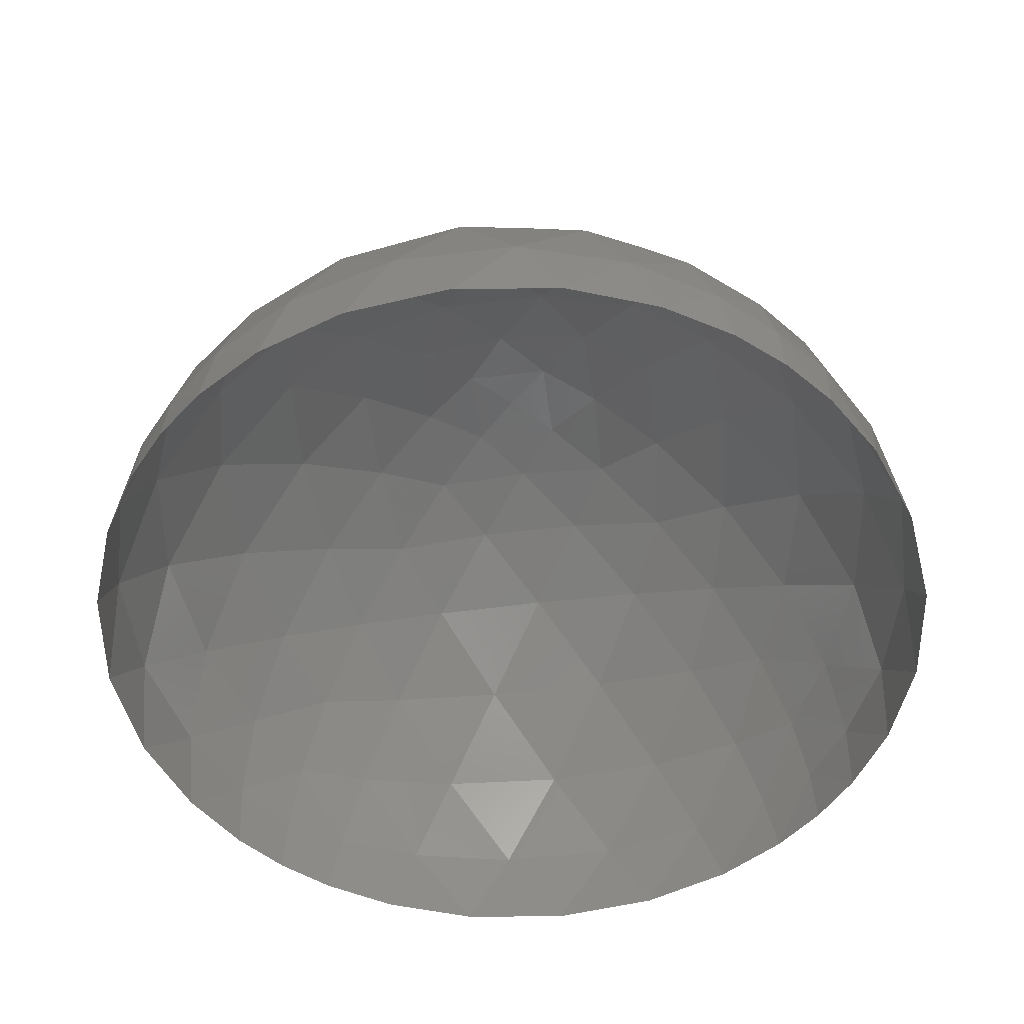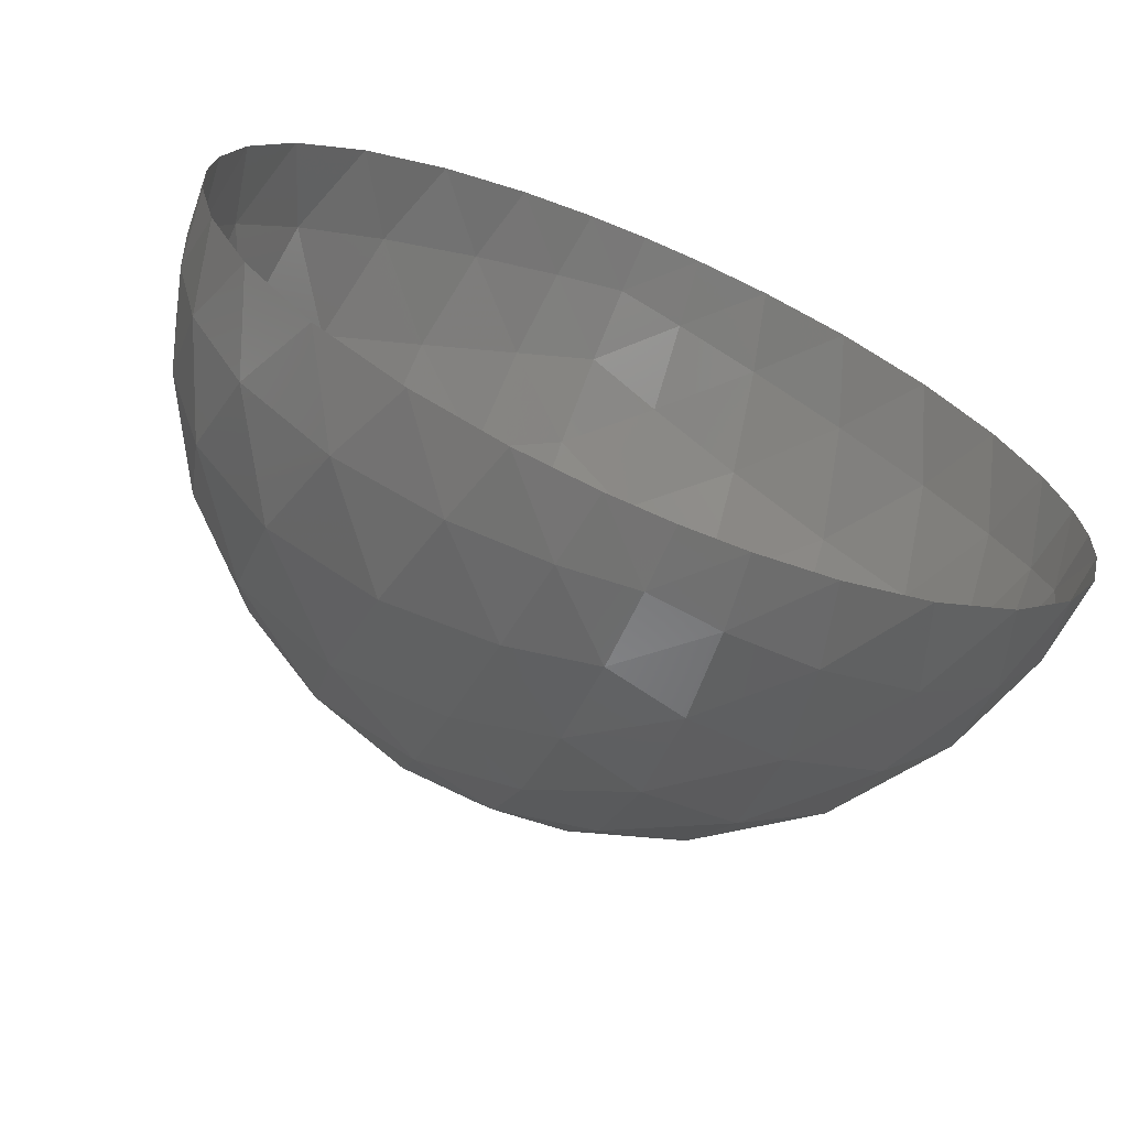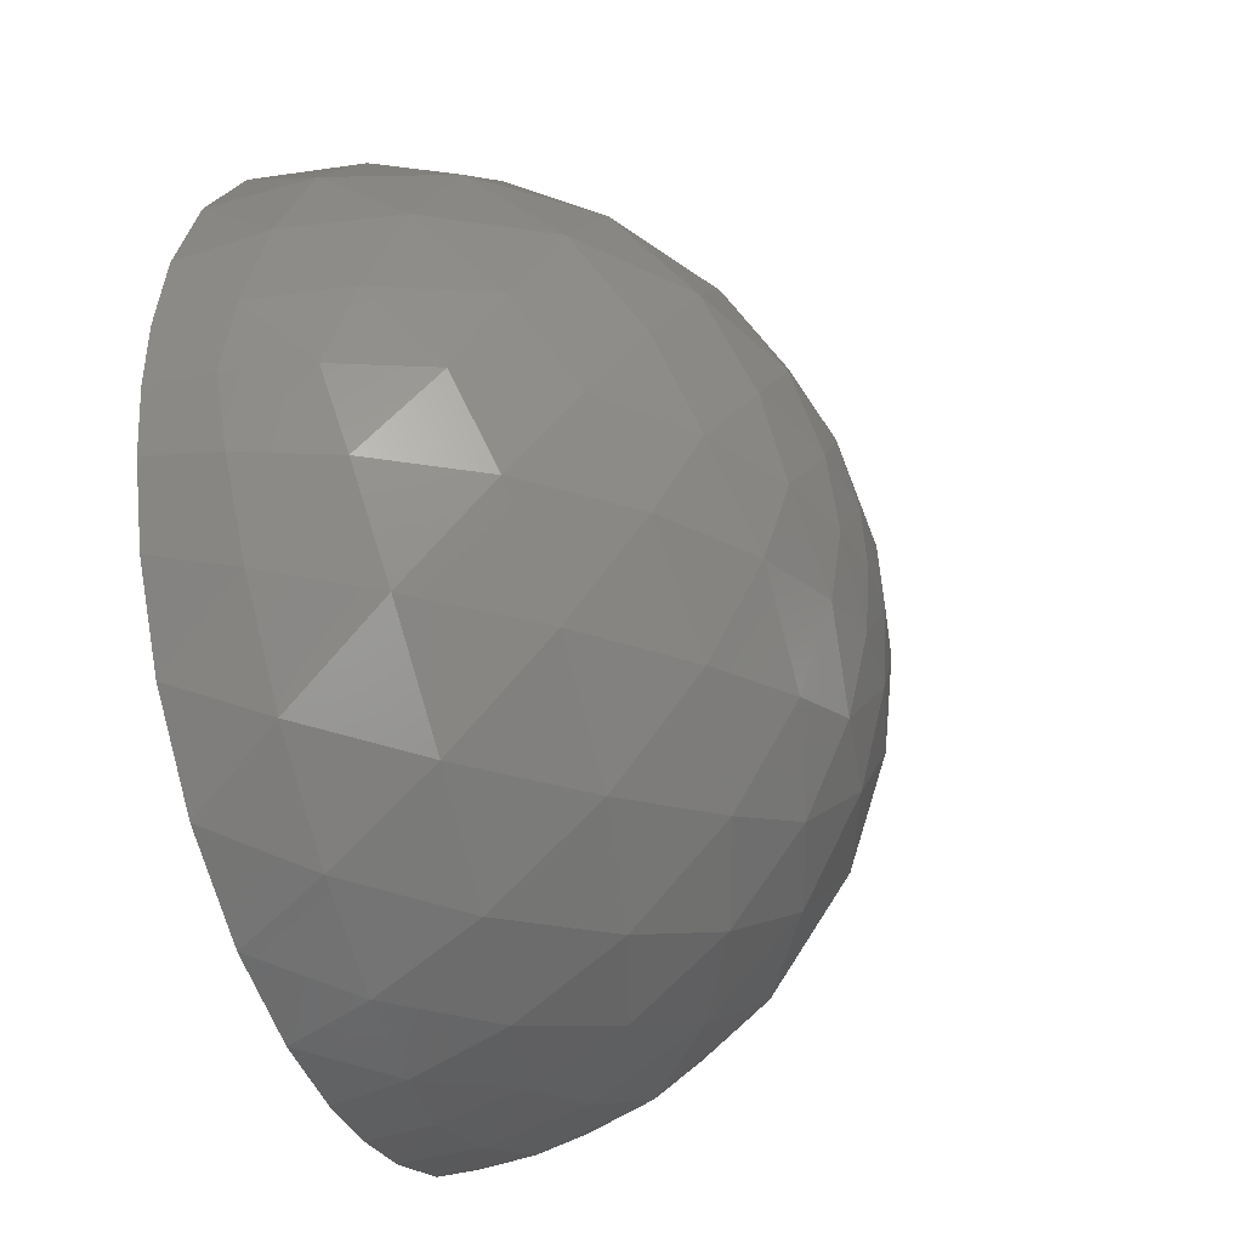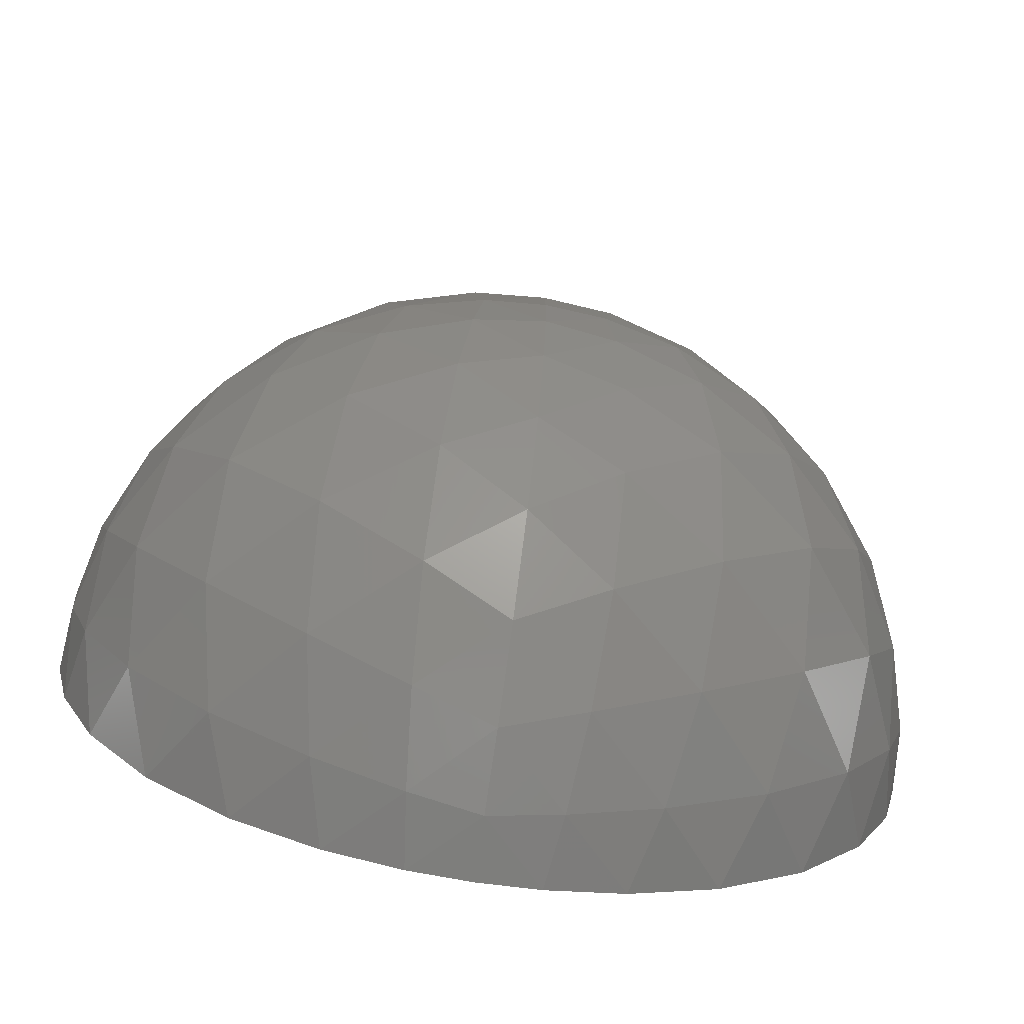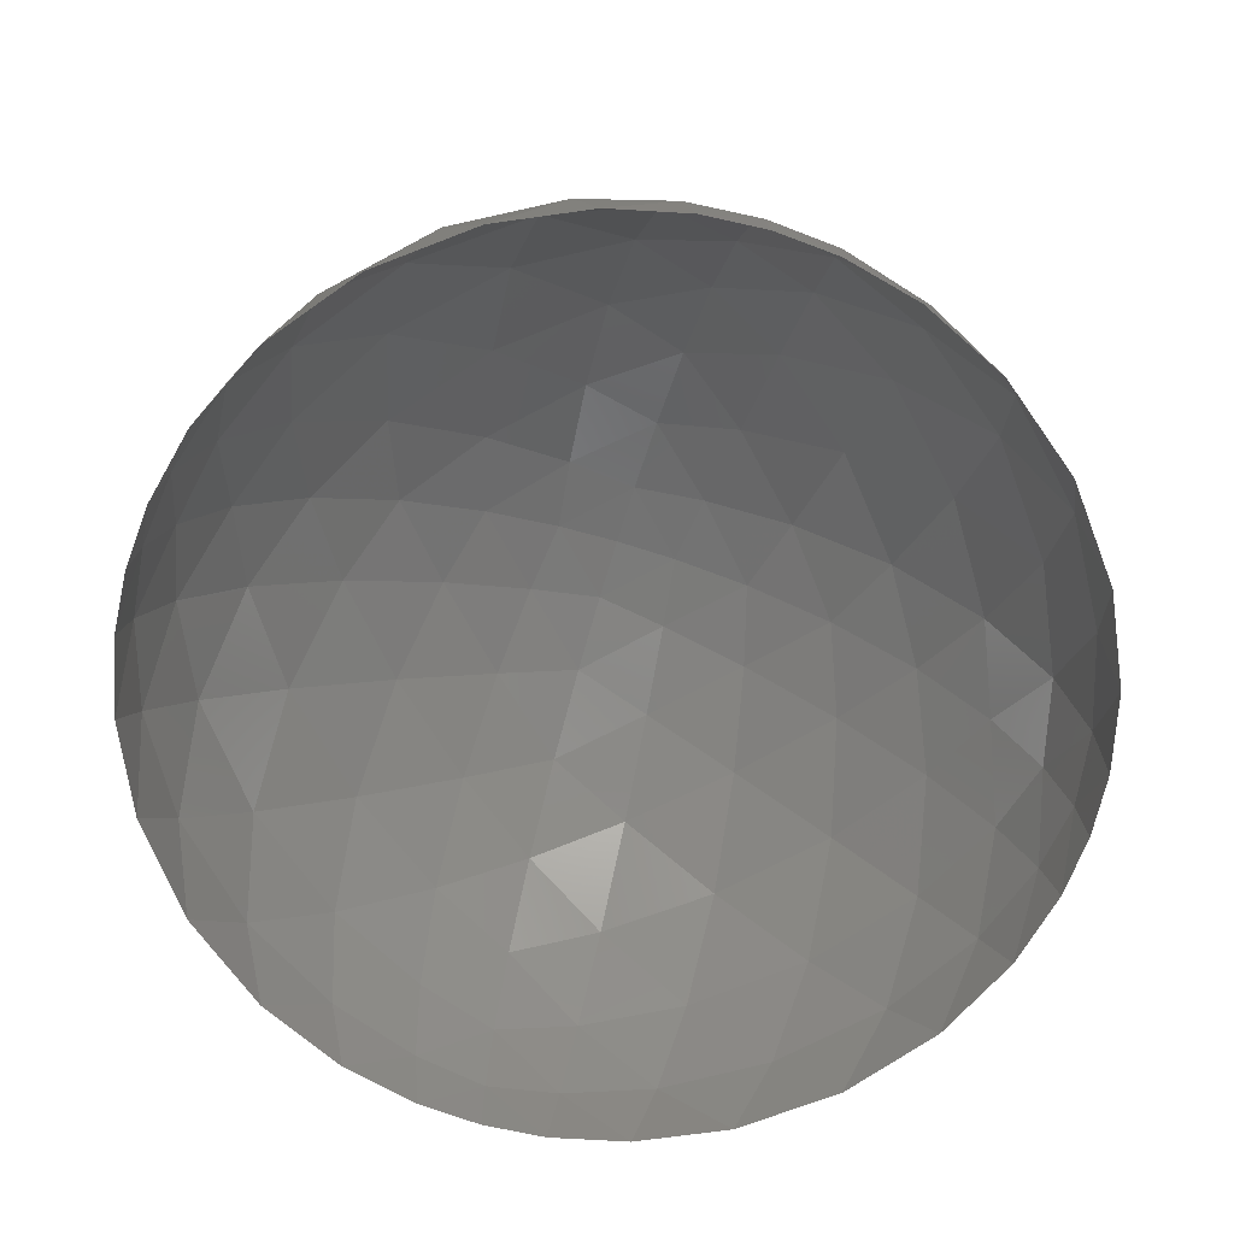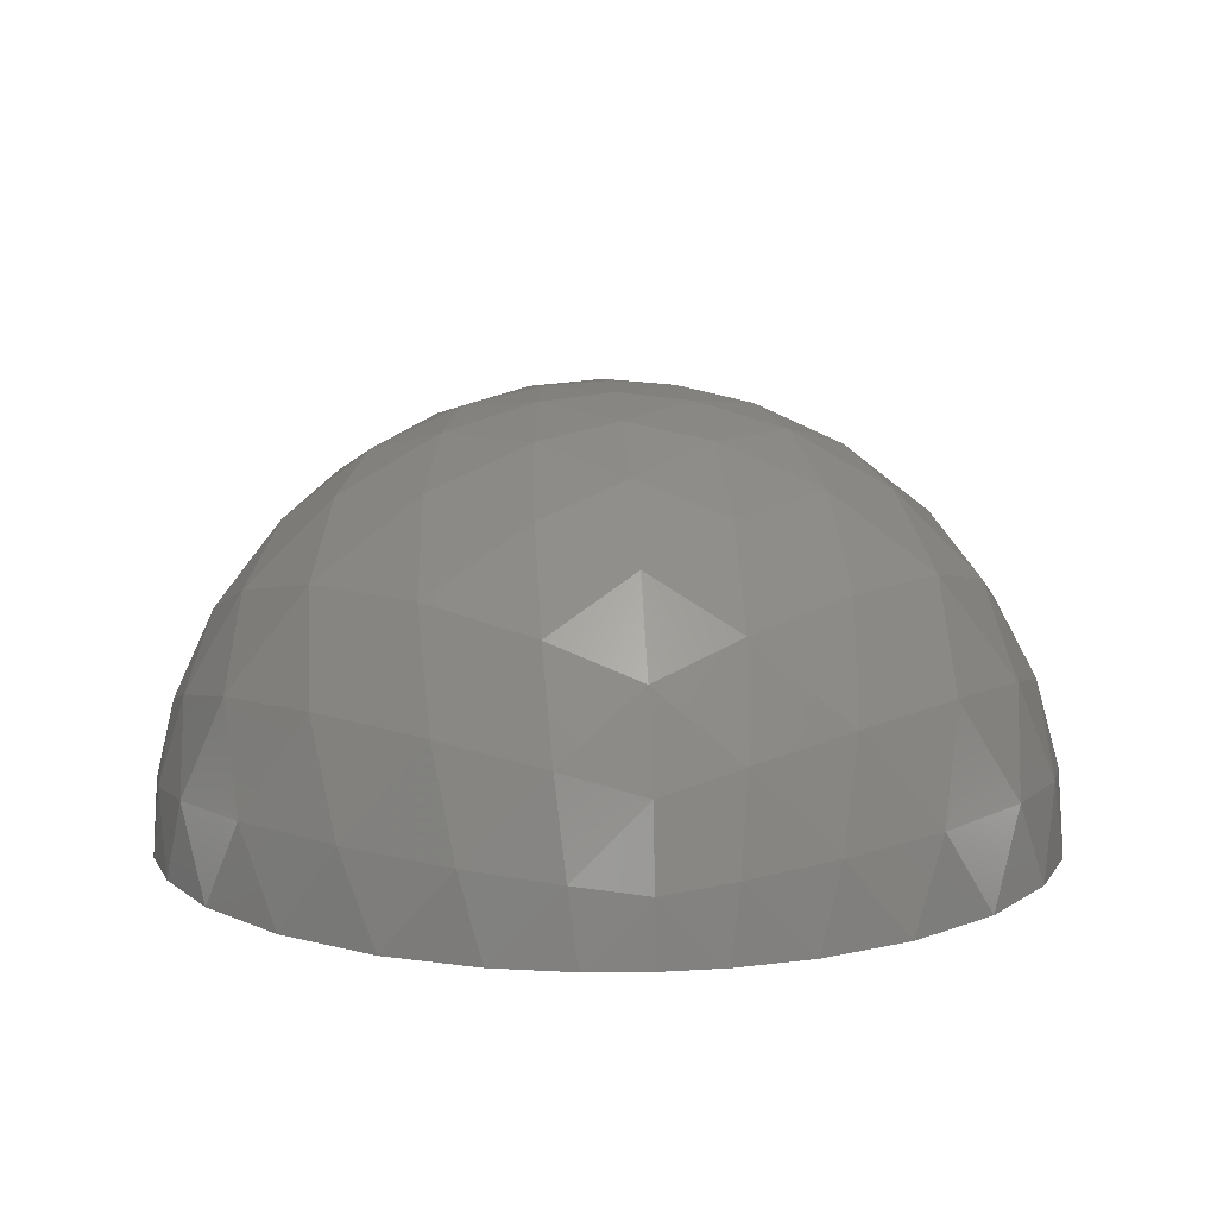
<metadata>
{"format":"stl","ext":"stl","renderer":"f3d","projection":"perspective","resolution":1024,"background":"white","views":[{"elev":-52.4,"azim":-37.4,"up":"+Z"},{"elev":-68.9,"azim":156.8,"up":"+Y"},{"elev":-32.7,"azim":-68.7,"up":"+Y"},{"elev":-74.3,"azim":-8.9,"up":"+Y"},{"elev":-69.3,"azim":-16.7,"up":"+Z"},{"elev":10.6,"azim":85.0,"up":"+Z"}]}
</metadata>
<code>
# stl→obj: 145 verts, 256 faces
v -100 0 0
v -98.99 0 14.14
v -98.99 -14.14 0
v -98.99 14.14 0
v -97.33 -16.22 16.22
v -97.33 16.22 16.22
v -94.87 -31.62 0
v -91.29 -36.51 18.26
v -85.75 -51.45 0
v -94.87 0 31.62
v -91.29 18.26 36.51
v -91.29 -18.26 36.51
v -85.75 0 51.45
v -94.87 31.62 0
v -91.29 36.51 18.26
v -85.75 51.45 0
v -78.45 -19.61 58.83
v -78.45 58.83 19.61
v -81.65 -40.82 40.82
v -78.45 -58.83 19.61
v -63.96 -42.64 63.96
v -63.96 -63.96 42.64
v -81.65 40.82 40.82
v -78.45 19.61 58.83
v -63.96 63.96 42.64
v -63.96 42.64 63.96
v -58.83 -19.61 78.45
v -58.83 78.45 19.61
v -70.71 -70.71 0
v -58.83 -78.45 19.61
v -51.45 -85.75 0
v -70.71 0 70.71
v -58.83 19.61 78.45
v -51.45 0 85.75
v -70.71 70.71 0
v -51.45 85.75 0
v -42.64 -63.96 63.96
v -42.64 63.96 63.96
v -36.51 -18.26 91.29
v -36.51 91.29 18.26
v -36.51 -91.29 18.26
v -36.51 18.26 91.29
v -40.82 -81.65 40.82
v -19.61 -78.45 58.83
v -18.26 -91.29 36.51
v -40.82 -40.82 81.65
v -18.26 -36.51 91.29
v -19.61 -58.83 78.45
v -40.82 40.82 81.65
v -19.61 58.83 78.45
v -18.26 36.51 91.29
v -40.82 81.65 40.82
v -18.26 91.29 36.51
v -19.61 78.45 58.83
v -16.22 -16.22 97.33
v -16.22 97.33 16.22
v -31.62 -94.87 0
v -16.22 -97.33 16.22
v -14.14 -98.99 0
v -31.62 0 94.87
v -16.22 16.22 97.33
v -14.14 0 98.99
v -31.62 94.87 0
v -14.14 98.99 0
v 0 -85.75 51.45
v 0 51.45 85.75
v 0 -14.14 98.99
v 0 98.99 14.14
v 0 -100 0
v 0 -98.99 14.14
v 14.14 -98.99 0
v 0 -94.87 31.62
v 18.26 -91.29 36.51
v 16.22 -97.33 16.22
v 19.61 -78.45 58.83
v 0 -70.71 70.71
v 0 -51.45 85.75
v 19.61 -58.83 78.45
v 0 -31.62 94.87
v 16.22 -16.22 97.33
v 18.26 -36.51 91.29
v 14.14 0 98.99
v 0 0 100
v 0 14.14 98.99
v 0 31.62 94.87
v 18.26 36.51 91.29
v 16.22 16.22 97.33
v 19.61 58.83 78.45
v 0 70.71 70.71
v 0 85.75 51.45
v 19.61 78.45 58.83
v 0 94.87 31.62
v 16.22 97.33 16.22
v 18.26 91.29 36.51
v 14.14 98.99 0
v 0 100 0
v 36.51 -18.26 91.29
v 36.51 91.29 18.26
v 42.64 -63.96 63.96
v 42.64 63.96 63.96
v 31.62 -94.87 0
v 36.51 -91.29 18.26
v 51.45 -85.75 0
v 31.62 0 94.87
v 36.51 18.26 91.29
v 51.45 0 85.75
v 31.62 94.87 0
v 51.45 85.75 0
v 40.82 -81.65 40.82
v 63.96 -63.96 42.64
v 58.83 -78.45 19.61
v 40.82 -40.82 81.65
v 58.83 -19.61 78.45
v 63.96 -42.64 63.96
v 40.82 40.82 81.65
v 63.96 42.64 63.96
v 58.83 19.61 78.45
v 40.82 81.65 40.82
v 58.83 78.45 19.61
v 63.96 63.96 42.64
v 78.45 -19.61 58.83
v 78.45 58.83 19.61
v 70.71 -70.71 0
v 78.45 -58.83 19.61
v 85.75 -51.45 0
v 70.71 0 70.71
v 78.45 19.61 58.83
v 85.75 0 51.45
v 70.71 70.71 0
v 85.75 51.45 0
v 91.29 -18.26 36.51
v 91.29 36.51 18.26
v 81.65 -40.82 40.82
v 91.29 -36.51 18.26
v 81.65 40.82 40.82
v 91.29 18.26 36.51
v 97.33 -16.22 16.22
v 97.33 16.22 16.22
v 94.87 -31.62 0
v 98.99 -14.14 0
v 94.87 0 31.62
v 98.99 0 14.14
v 94.87 31.62 0
v 98.99 14.14 0
v 100 0 0
f 1 2 3
f 1 4 2
f 3 2 5
f 2 4 6
f 7 3 5
f 7 5 8
f 7 8 9
f 10 2 6
f 10 5 2
f 10 6 11
f 10 12 5
f 10 11 13
f 10 13 12
f 14 6 4
f 14 15 6
f 14 16 15
f 8 5 12
f 11 6 15
f 13 17 12
f 16 18 15
f 19 8 12
f 19 12 17
f 19 20 8
f 19 17 21
f 19 22 20
f 19 21 22
f 23 11 15
f 23 15 18
f 23 24 11
f 23 18 25
f 23 26 24
f 23 25 26
f 20 9 8
f 17 27 21
f 24 13 11
f 18 28 25
f 29 9 20
f 29 20 30
f 29 30 31
f 32 13 24
f 32 17 13
f 32 24 33
f 32 27 17
f 32 33 34
f 32 34 27
f 35 18 16
f 35 28 18
f 35 36 28
f 22 21 37
f 25 38 26
f 30 20 22
f 27 34 39
f 33 24 26
f 28 36 40
f 31 30 41
f 34 33 42
f 43 22 37
f 43 30 22
f 43 37 44
f 43 41 30
f 43 44 45
f 43 45 41
f 46 21 27
f 46 27 39
f 46 37 21
f 46 39 47
f 46 48 37
f 46 47 48
f 49 26 38
f 49 33 26
f 49 38 50
f 49 42 33
f 49 50 51
f 49 51 42
f 52 25 28
f 52 28 40
f 52 38 25
f 52 40 53
f 52 54 38
f 52 53 54
f 39 55 47
f 40 56 53
f 57 31 41
f 57 41 58
f 57 58 59
f 60 34 42
f 60 39 34
f 60 42 61
f 60 55 39
f 60 61 62
f 60 62 55
f 63 40 36
f 63 56 40
f 63 64 56
f 44 65 45
f 48 44 37
f 50 66 51
f 54 50 38
f 45 58 41
f 51 61 42
f 62 67 55
f 64 68 56
f 69 59 70
f 69 70 71
f 70 59 58
f 72 45 65
f 72 58 45
f 72 70 58
f 72 65 73
f 72 74 70
f 72 73 74
f 65 75 73
f 76 44 48
f 76 48 77
f 76 65 44
f 76 77 78
f 76 75 65
f 76 78 75
f 77 48 47
f 79 47 55
f 79 55 67
f 79 77 47
f 79 67 80
f 79 80 81
f 79 81 77
f 67 82 80
f 83 62 84
f 83 67 62
f 83 84 82
f 83 82 67
f 84 62 61
f 85 51 66
f 85 61 51
f 85 84 61
f 85 66 86
f 85 87 84
f 85 86 87
f 66 88 86
f 89 50 54
f 89 54 90
f 89 66 50
f 89 90 91
f 89 88 66
f 89 91 88
f 90 54 53
f 92 53 56
f 92 56 68
f 92 90 53
f 92 68 93
f 92 93 94
f 92 94 90
f 68 95 93
f 96 68 64
f 96 95 68
f 71 70 74
f 82 84 87
f 81 80 97
f 94 93 98
f 75 78 99
f 78 77 81
f 88 91 100
f 91 90 94
f 101 71 74
f 101 74 102
f 101 102 103
f 104 82 87
f 104 80 82
f 104 87 105
f 104 97 80
f 104 105 106
f 104 106 97
f 107 93 95
f 107 98 93
f 107 108 98
f 102 74 73
f 105 87 86
f 109 73 75
f 109 75 99
f 109 102 73
f 109 99 110
f 109 111 102
f 109 110 111
f 112 81 97
f 112 78 81
f 112 97 113
f 112 99 78
f 112 113 114
f 112 114 99
f 115 86 88
f 115 88 100
f 115 105 86
f 115 100 116
f 115 117 105
f 115 116 117
f 118 94 98
f 118 91 94
f 118 98 119
f 118 100 91
f 118 119 120
f 118 120 100
f 106 113 97
f 108 119 98
f 111 103 102
f 113 121 114
f 117 106 105
f 119 122 120
f 110 99 114
f 120 116 100
f 123 103 111
f 123 111 124
f 123 124 125
f 126 106 117
f 126 113 106
f 126 117 127
f 126 121 113
f 126 127 128
f 126 128 121
f 129 119 108
f 129 122 119
f 129 130 122
f 124 111 110
f 121 128 131
f 127 117 116
f 122 130 132
f 133 110 114
f 133 114 121
f 133 124 110
f 133 121 131
f 133 134 124
f 133 131 134
f 135 116 120
f 135 120 122
f 135 127 116
f 135 122 132
f 135 136 127
f 135 132 136
f 125 124 134
f 128 127 136
f 131 137 134
f 132 138 136
f 139 125 134
f 139 134 137
f 139 137 140
f 141 128 136
f 141 131 128
f 141 136 138
f 141 137 131
f 141 138 142
f 141 142 137
f 143 132 130
f 143 138 132
f 143 144 138
f 142 140 137
f 144 142 138
f 145 140 142
f 145 142 144

</code>
